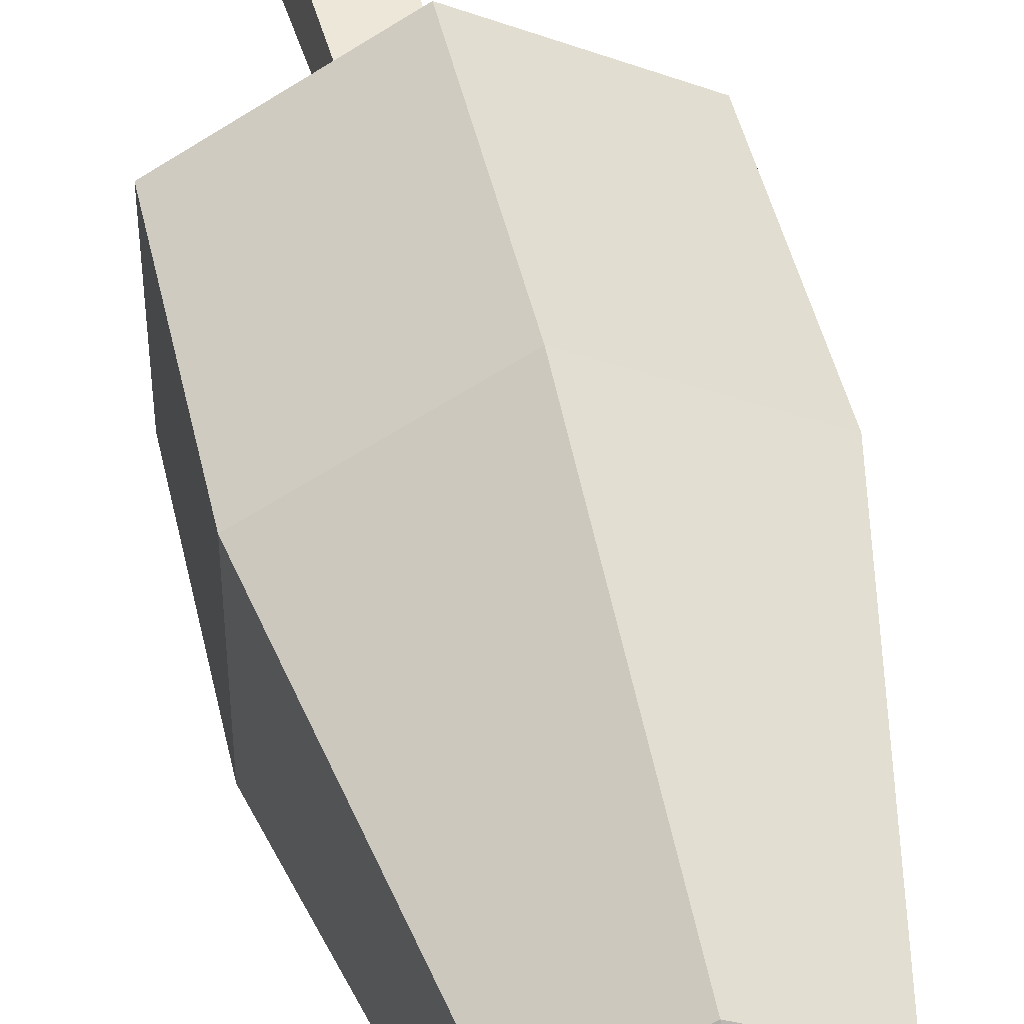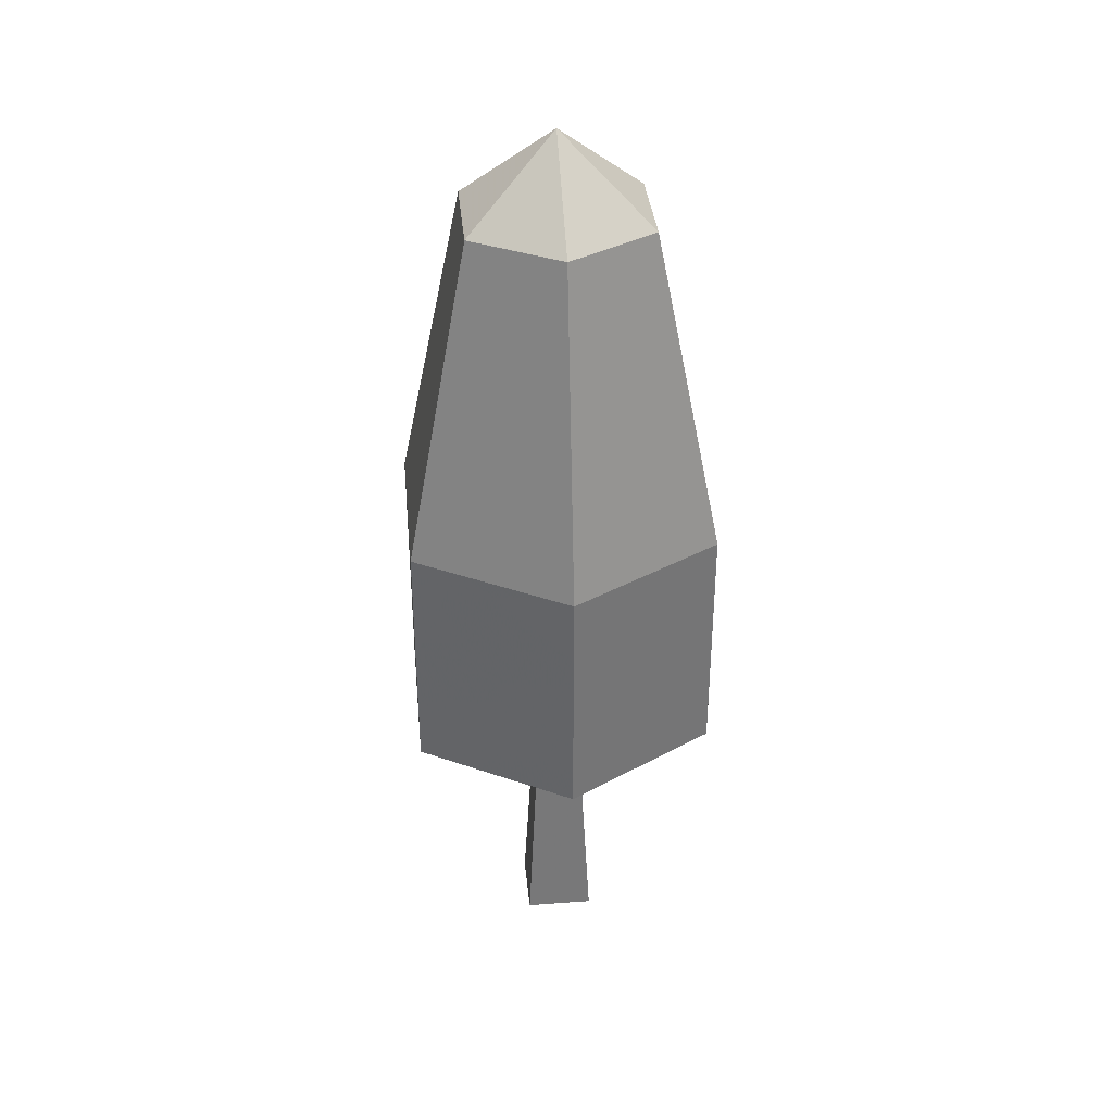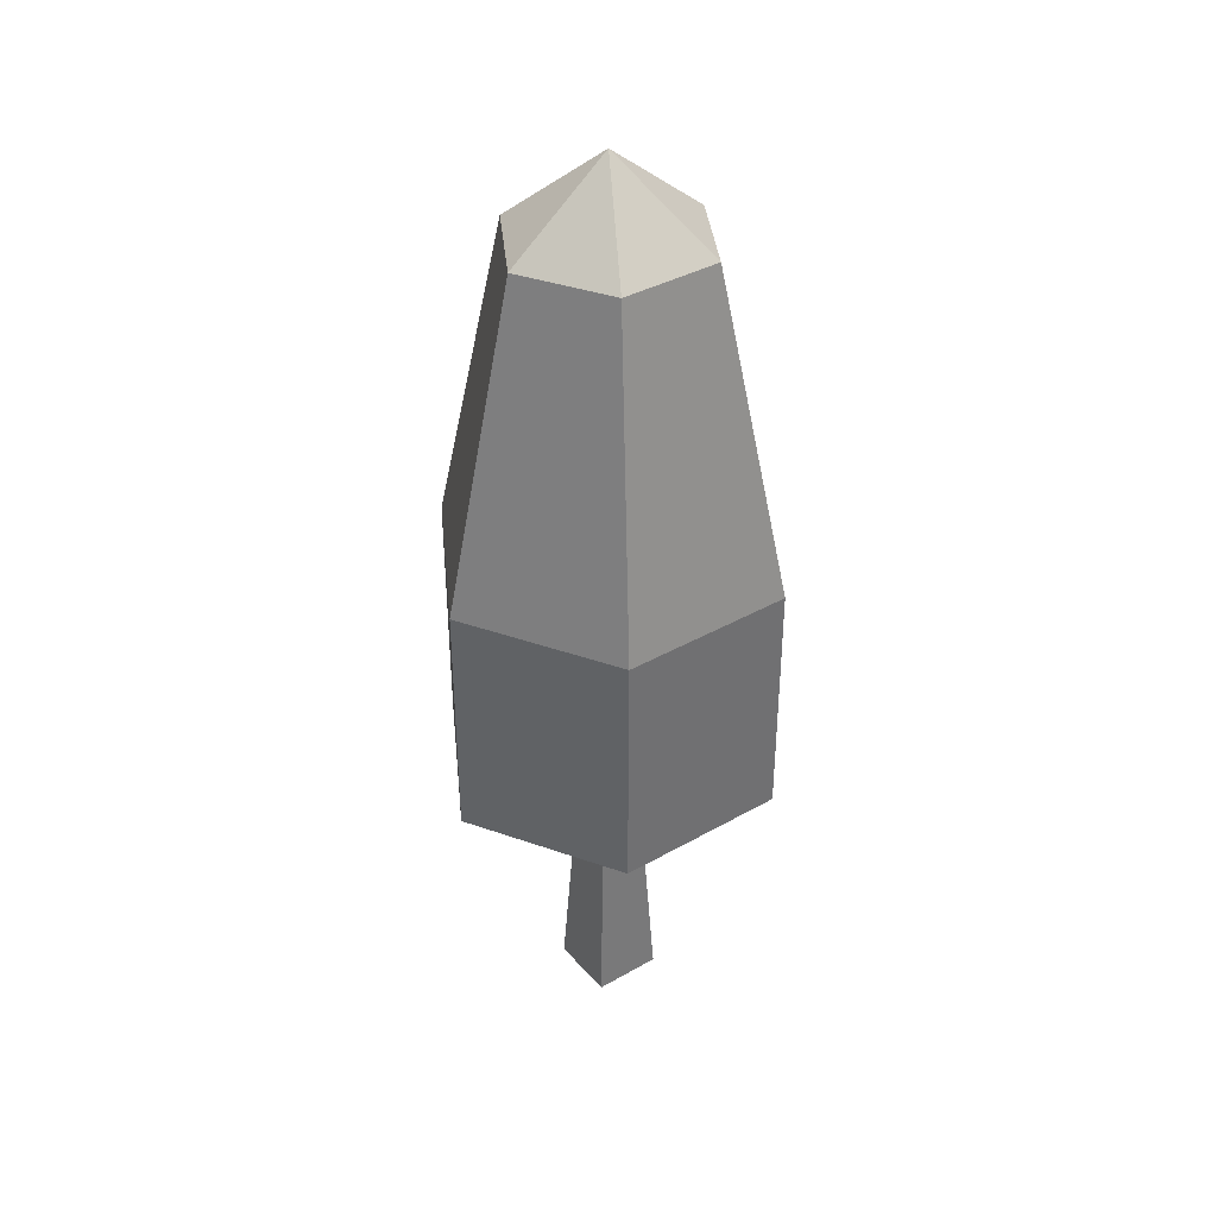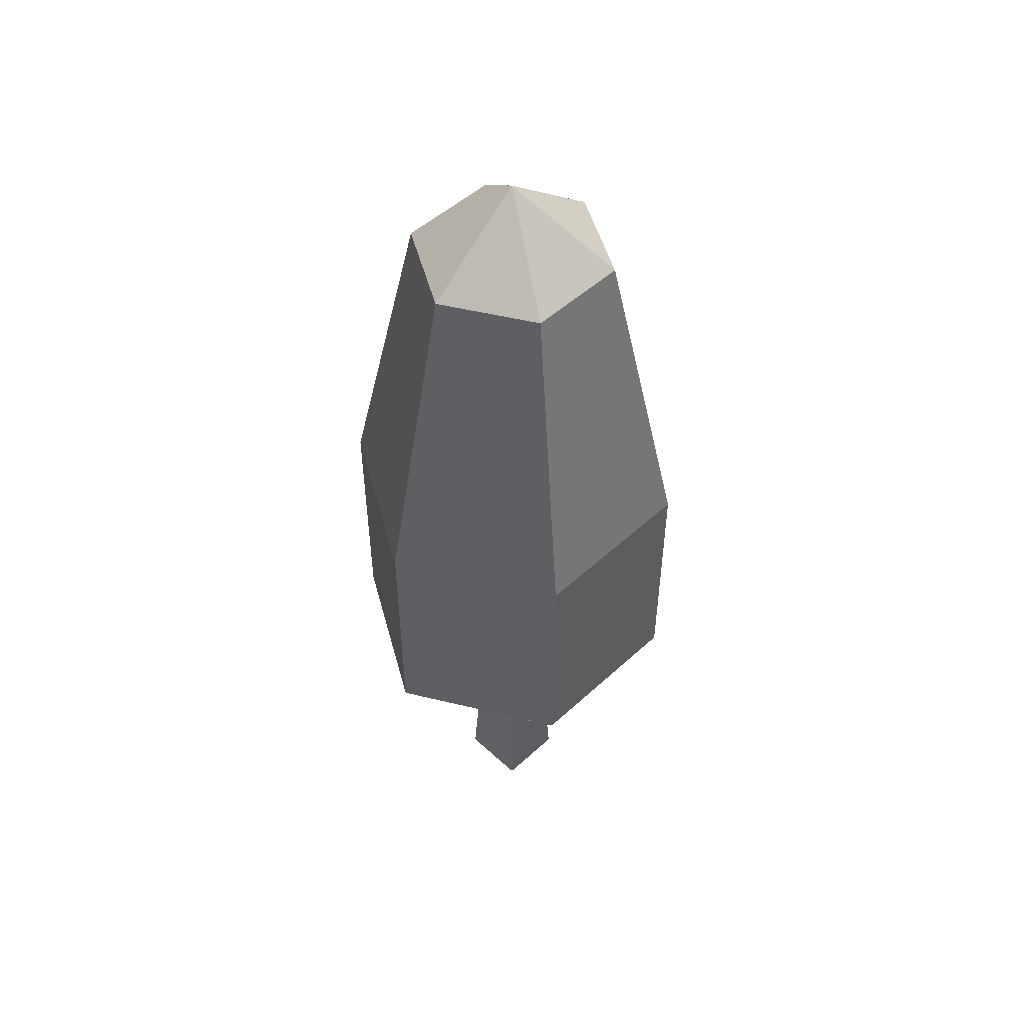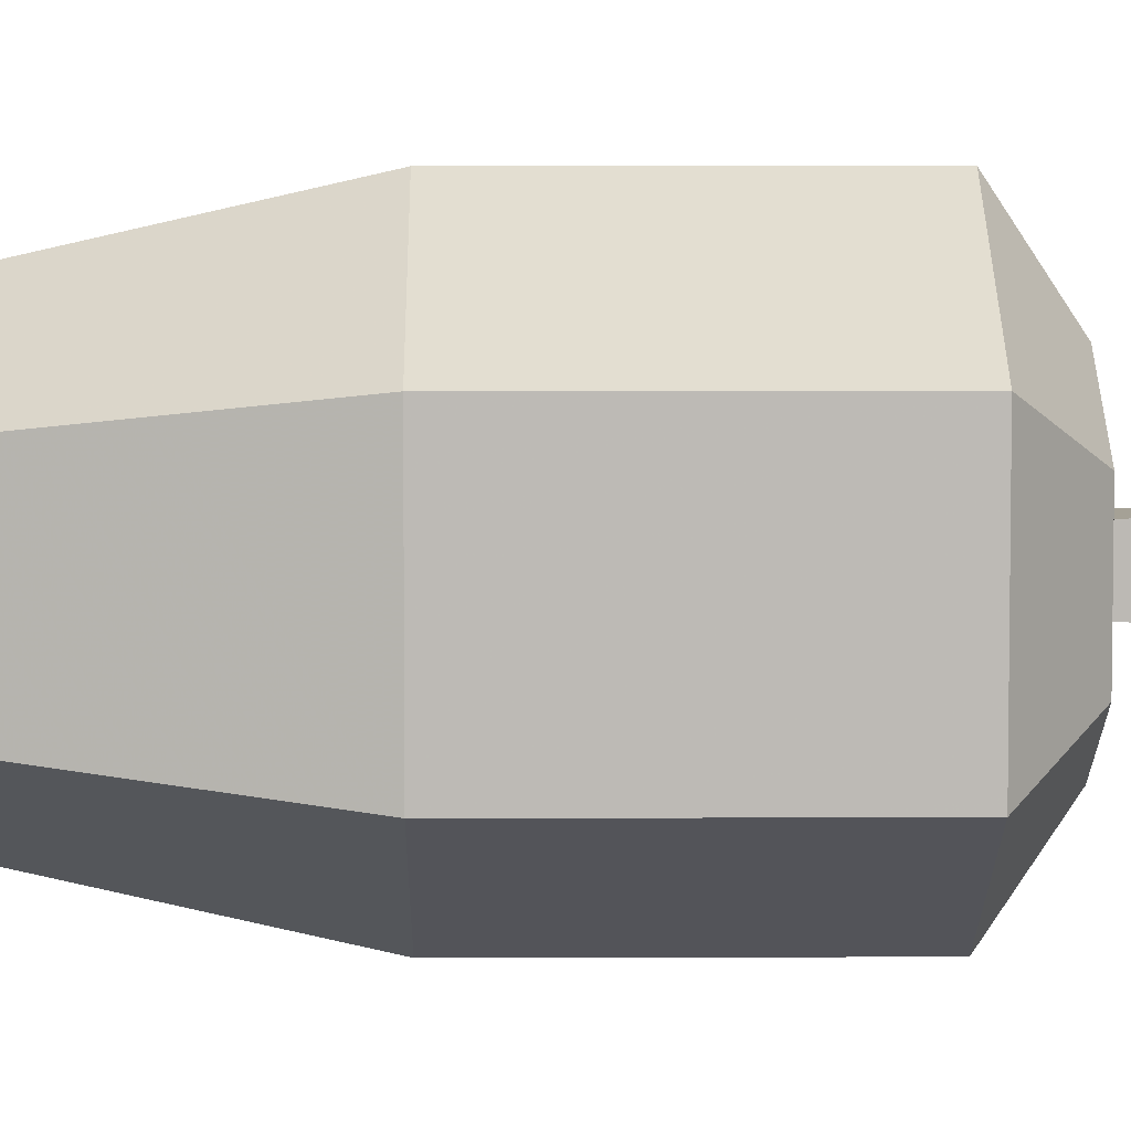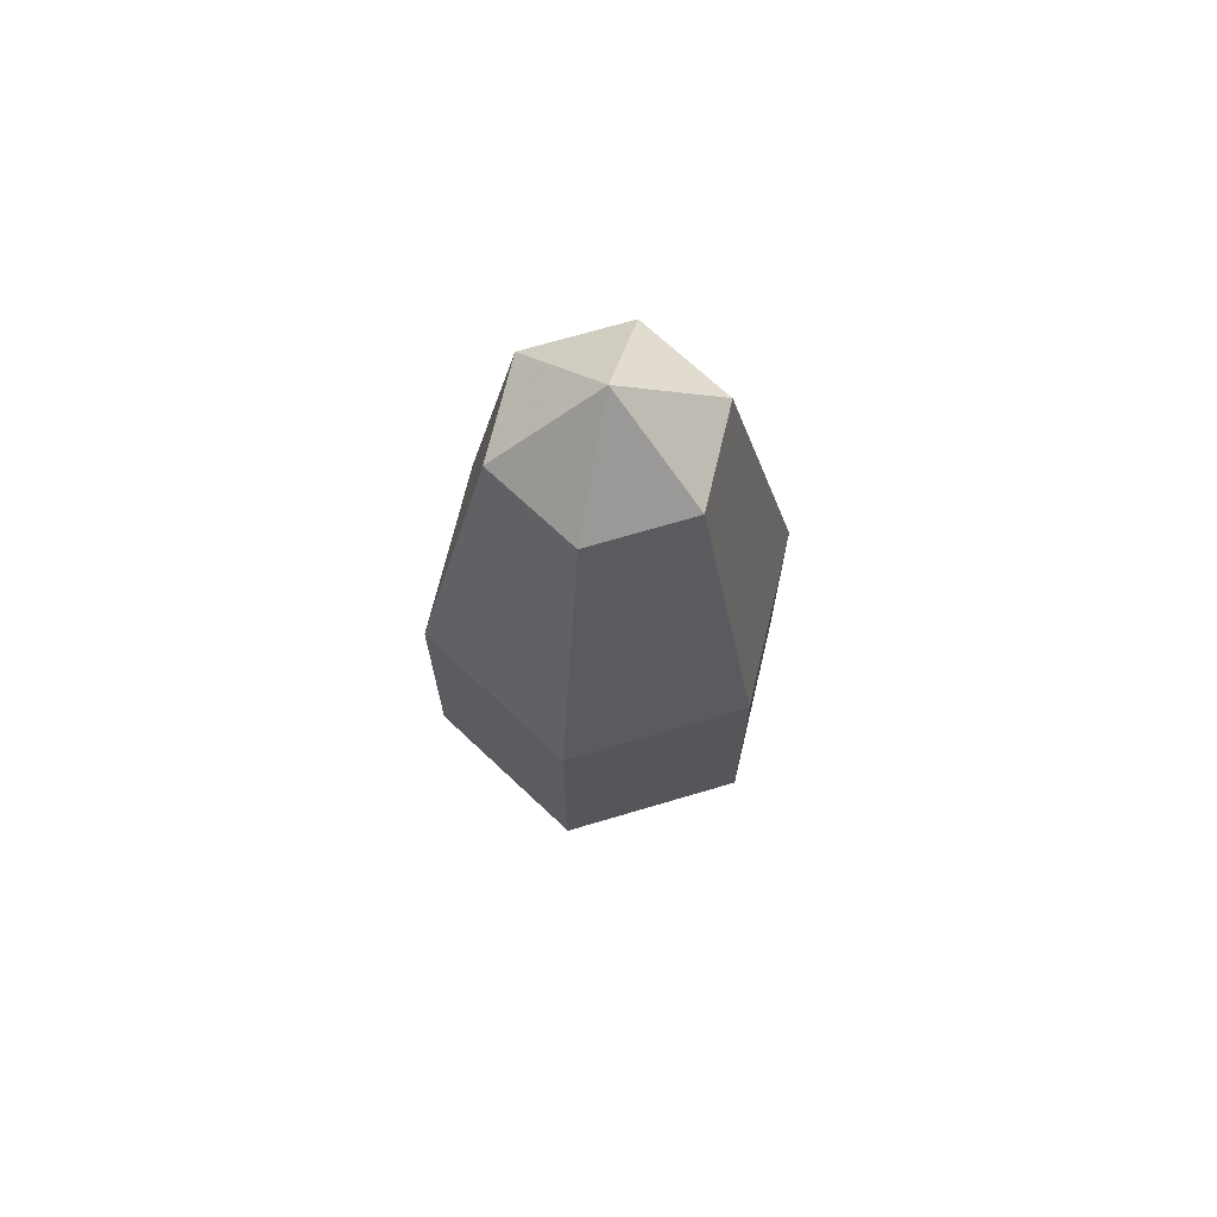
<metadata>
{"format":"obj","ext":"obj","renderer":"f3d","projection":"perspective","resolution":1024,"background":"white","views":[{"elev":46.0,"azim":167.6,"up":"+Z"},{"elev":35.9,"azim":174.5,"up":"+Y"},{"elev":37.8,"azim":54.1,"up":"+Y"},{"elev":50.4,"azim":-135.1,"up":"+Y"},{"elev":6.2,"azim":-90.6,"up":"+Z"},{"elev":69.5,"azim":-46.6,"up":"+Y"}]}
</metadata>
<code>
v 0.4073 0.9139 0.4465
v 0.5 1 0.5
v 0.5 0.9139 0.5
v 0.4073 0.9139 0.5535
v 0.5 0.9139 0.607
v 0.5927 0.9139 0.5535
v 0.6597 0.571 0.5922
v 0.5 0.571 0.6845
v 0.6597 0.571 0.4078
v 0.5927 0.9139 0.4465
v 0.6597 0.3108 0.5922
v 0.6597 0.3108 0.4078
v 0.5895 0.2574 0.5516
v 0.5895 0.2574 0.4484
v 0.5232 0.2574 0.5232
v 0.5 0.2574 0.6033
v 0.4768 0.2574 0.5232
v 0.4106 0.2574 0.5516
v 0.4768 0.2574 0.4768
v 0.5 0.2574 0.3967
v 0.4106 0.2574 0.4484
v 0.3403 0.3108 0.5922
v 0.3403 0.3108 0.4078
v 0.3403 0.571 0.5922
v 0.3403 0.571 0.4078
v 0.5 0.3108 0.6845
v 0.5 0.9139 0.393
v 0.5 0.571 0.3155
v 0.5 0.3108 0.3155
v 0.5232 0.2574 0.4768
v 0.4635 0 0.4635
v 0.5365 0 0.4635
v 0.4635 0 0.5365
v 0.5365 0 0.5365
g Mesh1 Group1 Model
f 1 2 3
f 4 2 1
f 5 2 4
f 2 5 6
f 3 5 6
f 1 5 3
f 1 4 5
f 7 6 5
f 7 5 8
f 10 7 9
f 10 6 7
f 12 7 11
f 12 9 7
f 12 13 14
f 12 11 13
f 13 15 14
f 16 15 13
f 16 17 15
f 18 17 16
f 17 18 19
f 18 20 19
f 20 18 21
f 18 23 21
f 18 22 23
f 22 25 23
f 22 24 25
f 26 24 22
f 26 8 24
f 22 18 16
f 22 16 26
f 26 16 13
f 26 13 11
f 11 8 26
f 11 7 8
f 8 5 4
f 8 4 24
f 1 24 4
f 1 25 24
f 25 1 27
f 25 27 28
f 3 27 1
f 6 27 3
f 6 10 27
f 1 2 27
f 27 2 10
f 10 2 6
f 2 6 3
f 28 27 10
f 28 10 9
f 29 9 12
f 29 28 9
f 12 14 20
f 12 20 29
f 29 20 21
f 29 21 23
f 23 28 29
f 23 25 28
f 30 20 14
f 19 20 30
f 31 19 30
f 31 30 32
f 33 17 19
f 33 19 31
f 34 15 17
f 34 17 33
f 30 34 32
f 30 15 34
f 31 34 33
f 31 32 34
f 30 14 15

</code>
